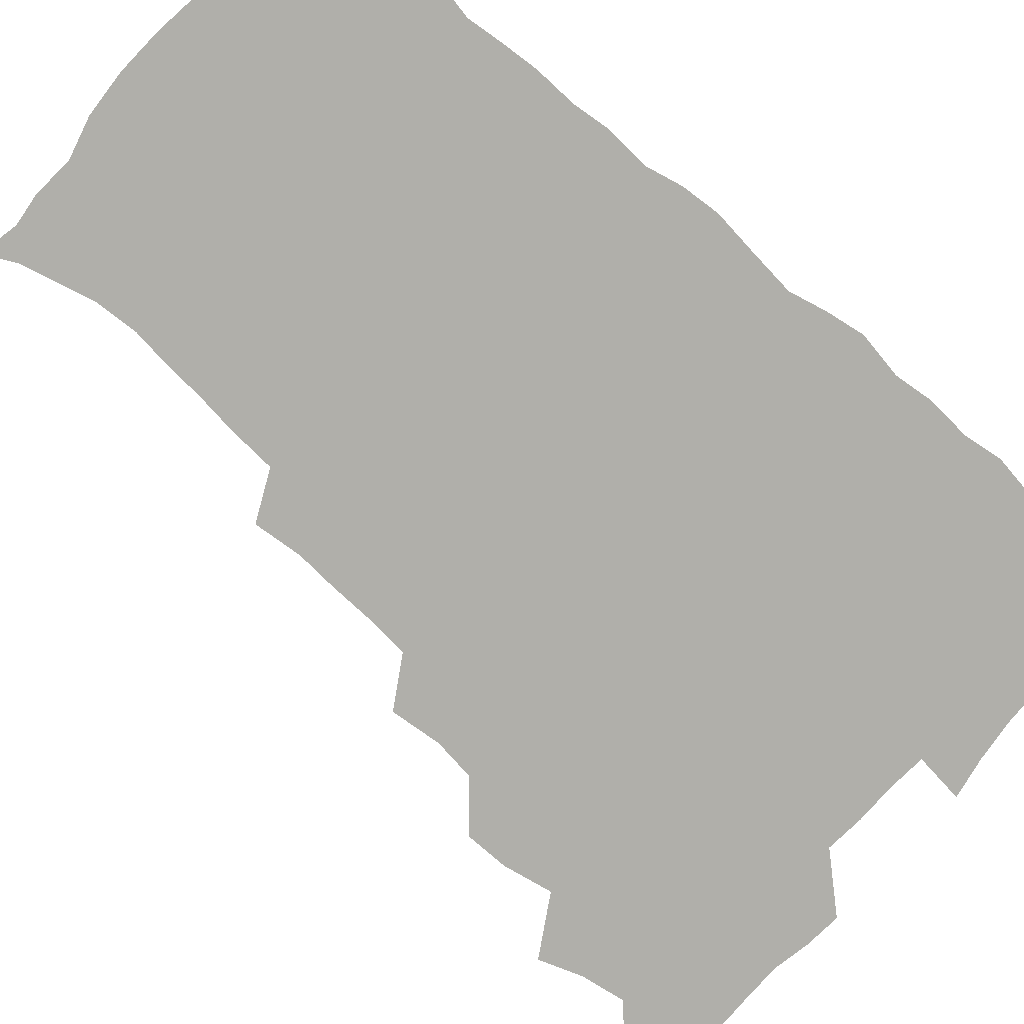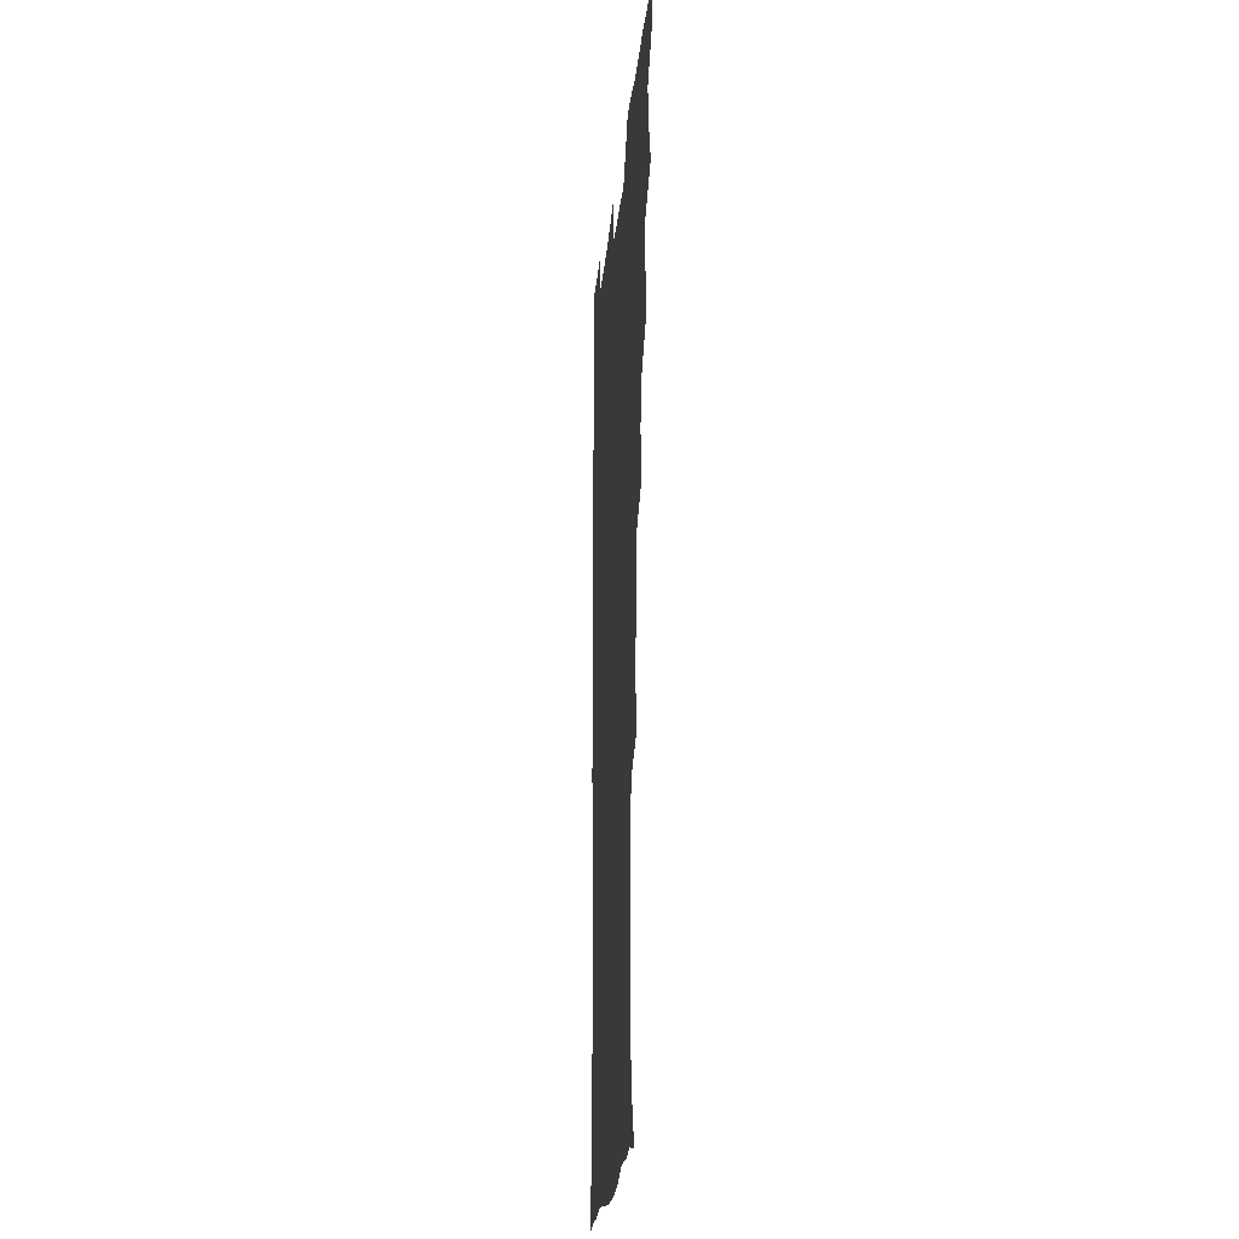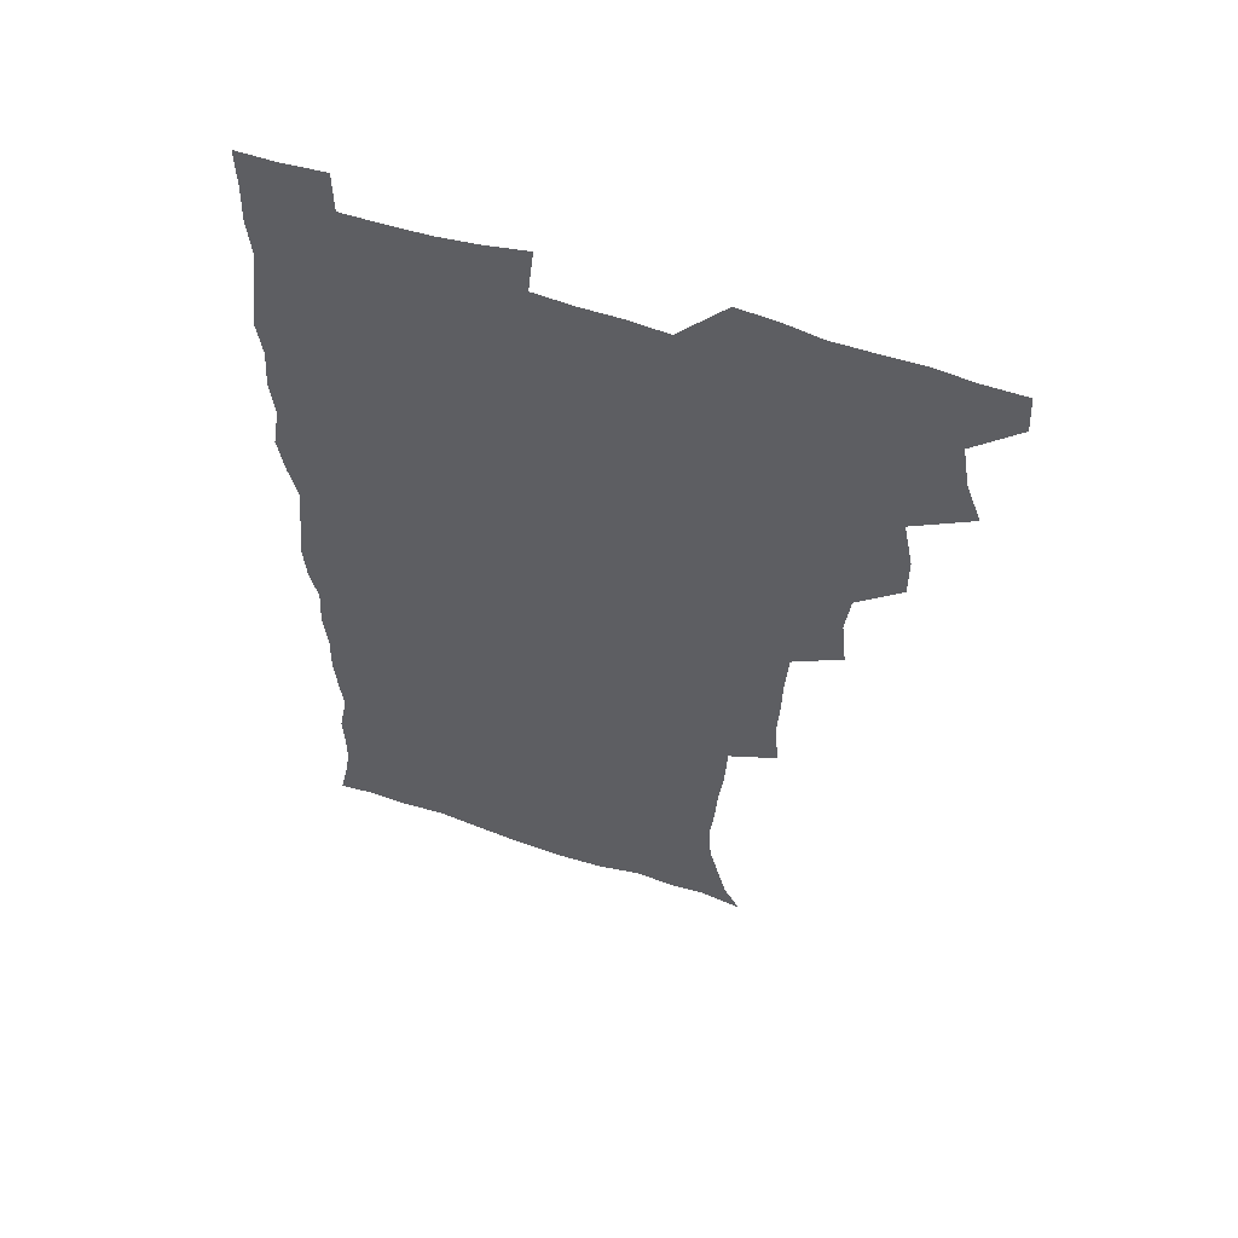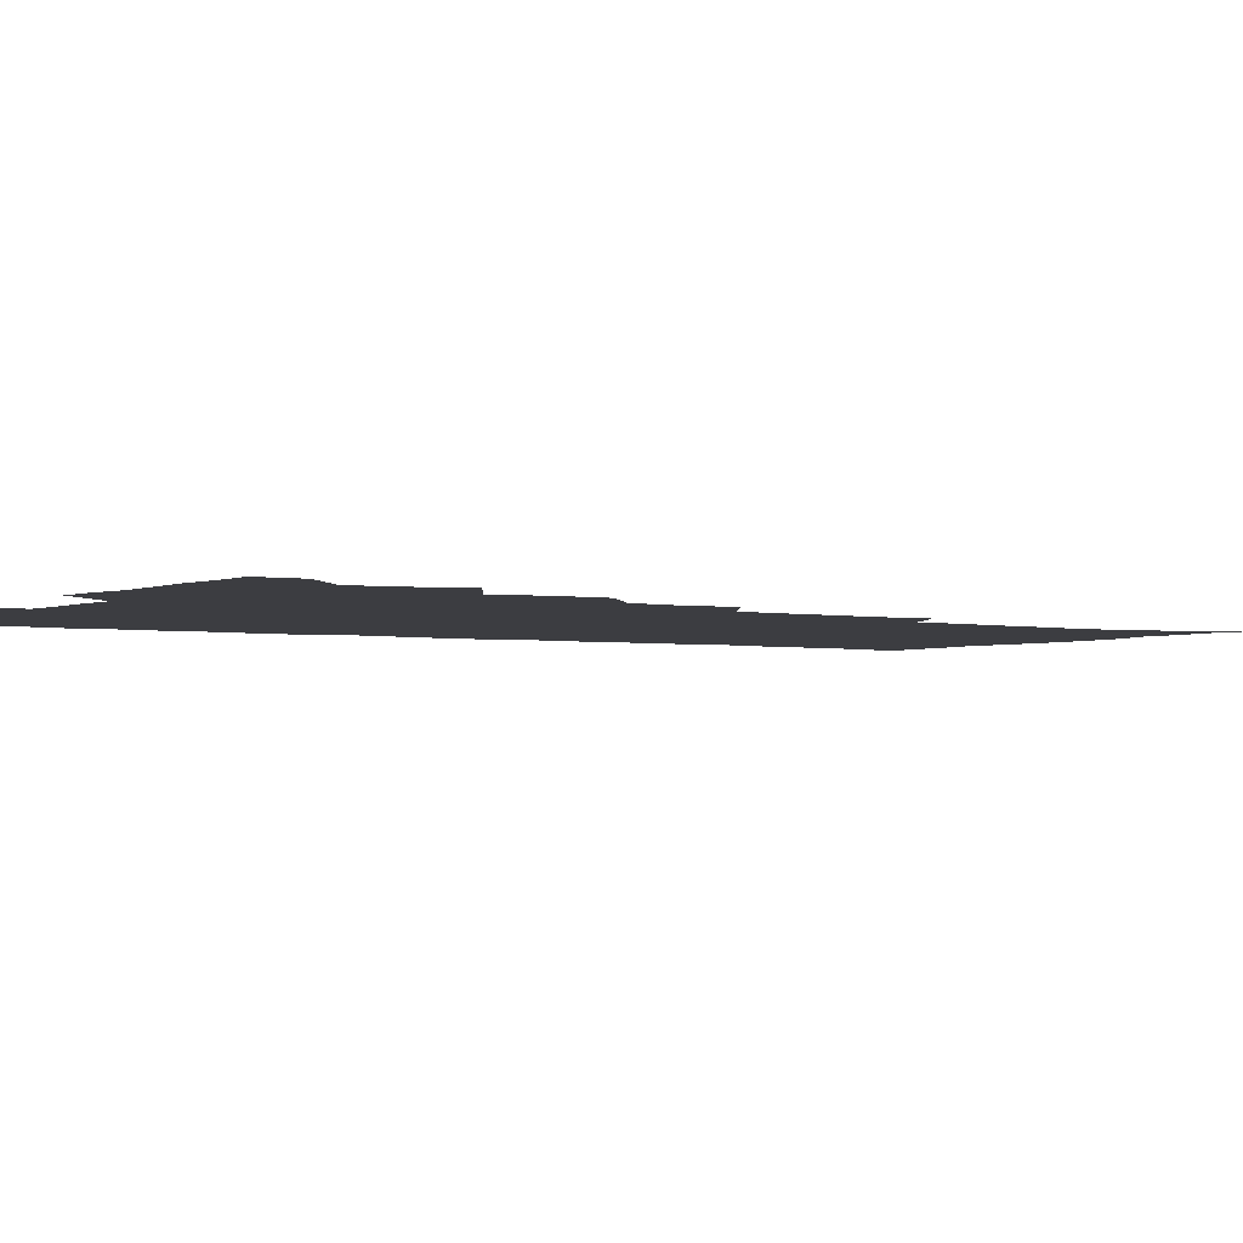
<metadata>
{"format":"obj","ext":"obj","renderer":"f3d","projection":"perspective","resolution":1024,"background":"white","views":[{"elev":-78.0,"azim":48.6,"up":"+Z"},{"elev":-21.5,"azim":-95.0,"up":"+Y"},{"elev":57.4,"azim":-160.9,"up":"+Y"},{"elev":-2.8,"azim":-123.2,"up":"+Z"}]}
</metadata>
<code>
v 480 540.2 0
v 480.8 555.1 0
v 488.3 491.9 0
v 494 507.8 0
v 496.7 524.3 0
v 497.2 539.4 0
v 496.1 555.2 0
v 506.4 444 0
v 506.4 460.1 0
v 510.1 478.6 0
v 513.9 495.2 0
v 511.7 509.3 0
v 513.5 524.4 0
v 512.9 539.2 0
v 510.9 556.7 0
v 522.9 394.8 0
v 524.9 413.9 0
v 522.9 429.5 0
v 526.7 448.5 0
v 526.7 464.4 0
v 526.3 479.6 0
v 527.6 495.1 0
v 528.5 510.1 0
v 528.7 524.4 0
v 528.1 538.6 0
v 526 556.4 0
v 542 316.9 0
v 543.8 335.2 0
v 542.9 350.3 0
v 542.5 366.7 0
v 541.3 383.4 0
v 540.8 400.6 0
v 541 417.5 0
v 543.9 436.2 0
v 542 450.1 0
v 543.4 466 0
v 544 481.3 0
v 542.7 495.6 0
v 543.4 510.1 0
v 543.2 524.7 0
v 542.3 539.3 0
v 540.8 556.3 0
v 551.6 189.6 0
v 557.6 201 0
v 560.8 213.2 0
v 564.7 228.8 0
v 565.7 244.9 0
v 564.1 259.1 0
v 563.1 274.7 0
v 561.4 289.7 0
v 560.3 307.9 0
v 560.4 326.1 0
v 559.5 341.4 0
v 559.1 357.2 0
v 558.4 372.8 0
v 557.9 388.9 0
v 558.3 405.7 0
v 558.2 421.6 0
v 558 436.8 0
v 559.7 453.3 0
v 558.5 467.1 0
v 559.1 481.9 0
v 560.2 496.3 0
v 558.6 510.7 0
v 557.6 525.5 0
v 556.6 540.6 0
v 554.9 558.9 0
v 567.1 192.6 0
v 569.9 203.3 0
v 577.1 221.9 0
v 578.8 237.5 0
v 578.9 252.6 0
v 578.6 268 0
v 576.9 281.9 0
v 575.1 296.1 0
v 576 315.5 0
v 575.6 331.4 0
v 575.1 346.4 0
v 575 362.2 0
v 573.6 376.4 0
v 574.1 393.2 0
v 573 407.3 0
v 573.9 423.8 0
v 573.3 438.3 0
v 573.8 453.5 0
v 573.8 468 0
v 574.1 482.6 0
v 573.6 496.7 0
v 574.1 510.6 0
v 572.8 525 0
v 571.3 540.6 0
v 568.8 559.9 0
v 578.8 191.1 0
v 587.6 210.2 0
v 591.7 227.8 0
v 591.8 241.5 0
v 593.1 259.5 0
v 591.9 272.6 0
v 590.5 286.3 0
v 590.6 303.5 0
v 589.7 318 0
v 588.6 332.2 0
v 590.2 350.9 0
v 589.4 364.5 0
v 588.5 379.1 0
v 588.4 394.7 0
v 588.7 410 0
v 588.9 425.3 0
v 588.2 439.3 0
v 588.3 454.1 0
v 589.1 469.3 0
v 588.8 482.9 0
v 588.3 496.9 0
v 588 511.1 0
v 586.9 525.9 0
v 586 540.3 0
v 595.1 192.1 0
v 601.7 211.1 0
v 604.3 228.3 0
v 605.1 244.3 0
v 605.3 259.6 0
v 604.6 273.6 0
v 604.2 289.4 0
v 603.9 304.9 0
v 603.7 321.1 0
v 604 337.8 0
v 603.3 349.8 0
v 603.1 366.1 0
v 602.9 381.3 0
v 603.4 397.4 0
v 602.8 410.5 0
v 603 425.8 0
v 602.7 440 0
v 602.6 454.4 0
v 602.8 468.8 0
v 602.9 482.9 0
v 603.2 497 0
v 602.5 511.2 0
v 601.4 526.5 0
v 600.5 541.5 0
v 610.6 187.9 0
v 616.5 213 0
v 618.1 230.4 0
v 618.3 245.2 0
v 618.5 261.4 0
v 618 275.5 0
v 617.5 289.8 0
v 617.5 307 0
v 617.5 323.6 0
v 617.3 338.1 0
v 617 351.2 0
v 616.9 366.8 0
v 616.8 381.5 0
v 616.8 396.8 0
v 616.6 409.9 0
v 617 426.5 0
v 616.8 440.2 0
v 617 455.1 0
v 617.1 469.2 0
v 617 482.9 0
v 617.1 497.1 0
v 617.3 511.1 0
v 617.3 525.1 0
v 615.8 541.4 0
v 628.2 186.6 0
v 630.8 211.5 0
v 631.5 230.4 0
v 631.7 246.5 0
v 631.7 262.3 0
v 631.4 276.6 0
v 631.3 292.5 0
v 631.1 307.4 0
v 630.9 323 0
v 630.7 337.6 0
v 630.7 352.1 0
v 630.7 366.7 0
v 630.7 382.5 0
v 630.6 396.5 0
v 630.7 411.1 0
v 630.8 426.7 0
v 630.8 440.4 0
v 631 455 0
v 631.1 469 0
v 631.2 483 0
v 631.4 497.1 0
v 631.5 511.1 0
v 631.5 524.9 0
v 630.5 542.4 0
v 628.5 560.8 0
v 646 187.3 0
v 645.6 212.8 0
v 645.2 230.5 0
v 645.2 245.1 0
v 644.8 262.1 0
v 644.9 277.4 0
v 644.6 292.3 0
v 644.3 308.7 0
v 644.4 323.1 0
v 644.4 336.9 0
v 644.4 351.3 0
v 644.3 367.4 0
v 644.4 382.1 0
v 644.5 396.5 0
v 644.6 411.2 0
v 644.5 426.3 0
v 644.8 440.4 0
v 644.9 454.9 0
v 645.3 469 0
v 645.5 483.6 0
v 645.7 497.4 0
v 645.7 511.1 0
v 645.7 525.5 0
v 645.5 541 0
v 644.1 557.7 0
v 663.5 189.4 0
v 660.5 211.9 0
v 659.3 229 0
v 658.5 245.2 0
v 660.1 256.7 0
v 658.2 276.1 0
v 658.1 291.3 0
v 657.9 306.6 0
v 657.6 322.5 0
v 657.8 337.2 0
v 658 351.6 0
v 658 366.7 0
v 658.1 381.4 0
v 658.5 395.5 0
v 658.5 410.6 0
v 658.9 424.9 0
v 658.9 439.8 0
v 659.5 453.7 0
v 659.4 468.8 0
v 659.5 483.1 0
v 659.6 497.3 0
v 660.1 511.5 0
v 660.2 525.8 0
v 660.4 540 0
v 659.6 555.8 0
v 679.8 191.6 0
v 675.6 210.5 0
v 672.8 229.4 0
v 673 242.7 0
v 672.5 257.7 0
v 670.7 277.6 0
v 671.4 290.6 0
v 670.7 307.4 0
v 670.7 322.1 0
v 671.2 336.1 0
v 671.8 350.2 0
v 671.3 366.2 0
v 672.1 380 0
v 672.4 394.5 0
v 673.8 408 0
v 673.5 423.2 0
v 673 438.9 0
v 673.7 453.2 0
v 673.8 467.9 0
v 673.3 483.3 0
v 673.9 497.1 0
v 674.3 511.3 0
v 674.8 525.8 0
v 674.9 540.4 0
v 674.9 555.3 0
v 696.3 189.8 0
v 690.8 208.4 0
v 686.4 228.1 0
v 686.4 241.9 0
v 685.3 258.1 0
v 685.6 272.5 0
v 684.6 289 0
v 685.2 303.1 0
v 683.7 320.3 0
v 685.7 333 0
v 685.9 348 0
v 687 362.2 0
v 686.4 377.8 0
v 687 392.3 0
v 687.9 406.6 0
v 687.5 422.4 0
v 688.5 436.5 0
v 688.3 451.9 0
v 688.5 466.7 0
v 688.2 481.9 0
v 688.9 496.2 0
v 688.9 511 0
v 689.4 525.5 0
v 689.7 540 0
v 690 555.2 0
v 690.2 571.6 0
v 710 190.6 0
v 705.2 206.8 0
v 703.3 221.7 0
v 701.7 237 0
v 699.3 254.2 0
v 699.6 268.3 0
v 699.7 283.2 0
v 699.5 298.9 0
v 700.6 313.1 0
v 700.9 328.2 0
v 701.5 343 0
v 703.4 356.9 0
v 703.1 372.6 0
v 702.5 388.4 0
v 703 403.5 0
v 702.8 419.5 0
v 702.6 434.9 0
v 704.7 448.8 0
v 704.6 464.2 0
v 702.6 480.6 0
v 704.6 494.6 0
v 704.5 509.9 0
v 704.1 525.2 0
v 704.3 539.6 0
v 705.4 555 0
v 705.8 570.2 0
v 723.9 188.6 0
v 720.9 202.4 0
v 718.6 216.4 0
v 718.5 229.1 0
v 719.1 242.4 0
v 715.8 260 0
v 717.3 273.5 0
v 718.4 287.8 0
v 718 304 0
v 719.5 318.5 0
v 718.6 335.4 0
v 721.7 348.9 0
v 722.8 363.7 0
v 721 380.9 0
v 719.3 398.5 0
v 722.7 412.5 0
v 725 427.1 0
v 722.2 444.5 0
v 723.8 459.1 0
v 722.7 475.5 0
v 724.7 490.1 0
v 722.2 507 0
v 720 524.3 0
v 721.4 539.6 0
v 720.8 555 0
v 721.1 570.3 0
f 5 6 1
f 1 6 2
f 6 7 2
f 10 11 3
f 3 11 4
f 11 12 4
f 4 12 5
f 12 13 5
f 5 13 6
f 13 14 6
f 6 14 7
f 14 15 7
f 18 19 8
f 8 19 9
f 19 20 9
f 9 20 10
f 20 21 10
f 10 21 11
f 21 22 11
f 11 22 12
f 22 23 12
f 12 23 13
f 23 24 13
f 13 24 14
f 24 25 14
f 14 25 15
f 25 26 15
f 31 32 16
f 16 32 17
f 32 33 17
f 17 33 18
f 33 34 18
f 18 34 19
f 34 35 19
f 19 35 20
f 35 36 20
f 20 36 21
f 36 37 21
f 21 37 22
f 37 38 22
f 22 38 23
f 38 39 23
f 23 39 24
f 39 40 24
f 24 40 25
f 40 41 25
f 25 41 26
f 41 42 26
f 51 52 27
f 27 52 28
f 52 53 28
f 28 53 29
f 53 54 29
f 29 54 30
f 54 55 30
f 30 55 31
f 55 56 31
f 31 56 32
f 56 57 32
f 32 57 33
f 57 58 33
f 33 58 34
f 58 59 34
f 34 59 35
f 59 60 35
f 35 60 36
f 60 61 36
f 36 61 37
f 61 62 37
f 37 62 38
f 62 63 38
f 38 63 39
f 63 64 39
f 39 64 40
f 64 65 40
f 40 65 41
f 65 66 41
f 41 66 42
f 66 67 42
f 43 68 44
f 68 69 44
f 44 69 45
f 69 70 45
f 45 70 46
f 70 71 46
f 46 71 47
f 71 72 47
f 47 72 48
f 72 73 48
f 48 73 49
f 73 74 49
f 49 74 50
f 74 75 50
f 50 75 51
f 75 76 51
f 51 76 52
f 76 77 52
f 52 77 53
f 77 78 53
f 53 78 54
f 78 79 54
f 54 79 55
f 79 80 55
f 55 80 56
f 80 81 56
f 56 81 57
f 81 82 57
f 57 82 58
f 82 83 58
f 58 83 59
f 83 84 59
f 59 84 60
f 84 85 60
f 60 85 61
f 85 86 61
f 61 86 62
f 86 87 62
f 62 87 63
f 87 88 63
f 63 88 64
f 88 89 64
f 64 89 65
f 89 90 65
f 65 90 66
f 90 91 66
f 66 91 67
f 91 92 67
f 68 93 69
f 93 94 69
f 69 94 70
f 94 95 70
f 70 95 71
f 95 96 71
f 71 96 72
f 96 97 72
f 72 97 73
f 97 98 73
f 73 98 74
f 98 99 74
f 74 99 75
f 99 100 75
f 75 100 76
f 100 101 76
f 76 101 77
f 101 102 77
f 77 102 78
f 102 103 78
f 78 103 79
f 103 104 79
f 79 104 80
f 104 105 80
f 80 105 81
f 105 106 81
f 81 106 82
f 106 107 82
f 82 107 83
f 107 108 83
f 83 108 84
f 108 109 84
f 84 109 85
f 109 110 85
f 85 110 86
f 110 111 86
f 86 111 87
f 111 112 87
f 87 112 88
f 112 113 88
f 88 113 89
f 113 114 89
f 89 114 90
f 114 115 90
f 90 115 91
f 115 116 91
f 91 116 92
f 93 117 94
f 117 118 94
f 94 118 95
f 118 119 95
f 95 119 96
f 119 120 96
f 96 120 97
f 120 121 97
f 97 121 98
f 121 122 98
f 98 122 99
f 122 123 99
f 99 123 100
f 123 124 100
f 100 124 101
f 124 125 101
f 101 125 102
f 125 126 102
f 102 126 103
f 126 127 103
f 103 127 104
f 127 128 104
f 104 128 105
f 128 129 105
f 105 129 106
f 129 130 106
f 106 130 107
f 130 131 107
f 107 131 108
f 131 132 108
f 108 132 109
f 132 133 109
f 109 133 110
f 133 134 110
f 110 134 111
f 134 135 111
f 111 135 112
f 135 136 112
f 112 136 113
f 136 137 113
f 113 137 114
f 137 138 114
f 114 138 115
f 138 139 115
f 115 139 116
f 139 140 116
f 117 141 118
f 141 142 118
f 118 142 119
f 142 143 119
f 119 143 120
f 143 144 120
f 120 144 121
f 144 145 121
f 121 145 122
f 145 146 122
f 122 146 123
f 146 147 123
f 123 147 124
f 147 148 124
f 124 148 125
f 148 149 125
f 125 149 126
f 149 150 126
f 126 150 127
f 150 151 127
f 127 151 128
f 151 152 128
f 128 152 129
f 152 153 129
f 129 153 130
f 153 154 130
f 130 154 131
f 154 155 131
f 131 155 132
f 155 156 132
f 132 156 133
f 156 157 133
f 133 157 134
f 157 158 134
f 134 158 135
f 158 159 135
f 135 159 136
f 159 160 136
f 136 160 137
f 160 161 137
f 137 161 138
f 161 162 138
f 138 162 139
f 162 163 139
f 139 163 140
f 163 164 140
f 141 165 142
f 165 166 142
f 142 166 143
f 166 167 143
f 143 167 144
f 167 168 144
f 144 168 145
f 168 169 145
f 145 169 146
f 169 170 146
f 146 170 147
f 170 171 147
f 147 171 148
f 171 172 148
f 148 172 149
f 172 173 149
f 149 173 150
f 173 174 150
f 150 174 151
f 174 175 151
f 151 175 152
f 175 176 152
f 152 176 153
f 176 177 153
f 153 177 154
f 177 178 154
f 154 178 155
f 178 179 155
f 155 179 156
f 179 180 156
f 156 180 157
f 180 181 157
f 157 181 158
f 181 182 158
f 158 182 159
f 182 183 159
f 159 183 160
f 183 184 160
f 160 184 161
f 184 185 161
f 161 185 162
f 185 186 162
f 162 186 163
f 186 187 163
f 163 187 164
f 187 188 164
f 165 190 166
f 190 191 166
f 166 191 167
f 191 192 167
f 167 192 168
f 192 193 168
f 168 193 169
f 193 194 169
f 169 194 170
f 194 195 170
f 170 195 171
f 195 196 171
f 171 196 172
f 196 197 172
f 172 197 173
f 197 198 173
f 173 198 174
f 198 199 174
f 174 199 175
f 199 200 175
f 175 200 176
f 200 201 176
f 176 201 177
f 201 202 177
f 177 202 178
f 202 203 178
f 178 203 179
f 203 204 179
f 179 204 180
f 204 205 180
f 180 205 181
f 205 206 181
f 181 206 182
f 206 207 182
f 182 207 183
f 207 208 183
f 183 208 184
f 208 209 184
f 184 209 185
f 209 210 185
f 185 210 186
f 210 211 186
f 186 211 187
f 211 212 187
f 187 212 188
f 212 213 188
f 188 213 189
f 213 214 189
f 190 215 191
f 215 216 191
f 191 216 192
f 216 217 192
f 192 217 193
f 217 218 193
f 193 218 194
f 218 219 194
f 194 219 195
f 219 220 195
f 195 220 196
f 220 221 196
f 196 221 197
f 221 222 197
f 197 222 198
f 222 223 198
f 198 223 199
f 223 224 199
f 199 224 200
f 224 225 200
f 200 225 201
f 225 226 201
f 201 226 202
f 226 227 202
f 202 227 203
f 227 228 203
f 203 228 204
f 228 229 204
f 204 229 205
f 229 230 205
f 205 230 206
f 230 231 206
f 206 231 207
f 231 232 207
f 207 232 208
f 232 233 208
f 208 233 209
f 233 234 209
f 209 234 210
f 234 235 210
f 210 235 211
f 235 236 211
f 211 236 212
f 236 237 212
f 212 237 213
f 237 238 213
f 213 238 214
f 238 239 214
f 215 240 216
f 240 241 216
f 216 241 217
f 241 242 217
f 217 242 218
f 242 243 218
f 218 243 219
f 243 244 219
f 219 244 220
f 244 245 220
f 220 245 221
f 245 246 221
f 221 246 222
f 246 247 222
f 222 247 223
f 247 248 223
f 223 248 224
f 248 249 224
f 224 249 225
f 249 250 225
f 225 250 226
f 250 251 226
f 226 251 227
f 251 252 227
f 227 252 228
f 252 253 228
f 228 253 229
f 253 254 229
f 229 254 230
f 254 255 230
f 230 255 231
f 255 256 231
f 231 256 232
f 256 257 232
f 232 257 233
f 257 258 233
f 233 258 234
f 258 259 234
f 234 259 235
f 259 260 235
f 235 260 236
f 260 261 236
f 236 261 237
f 261 262 237
f 237 262 238
f 262 263 238
f 238 263 239
f 263 264 239
f 240 265 241
f 265 266 241
f 241 266 242
f 266 267 242
f 242 267 243
f 267 268 243
f 243 268 244
f 268 269 244
f 244 269 245
f 269 270 245
f 245 270 246
f 270 271 246
f 246 271 247
f 271 272 247
f 247 272 248
f 272 273 248
f 248 273 249
f 273 274 249
f 249 274 250
f 274 275 250
f 250 275 251
f 275 276 251
f 251 276 252
f 276 277 252
f 252 277 253
f 277 278 253
f 253 278 254
f 278 279 254
f 254 279 255
f 279 280 255
f 255 280 256
f 280 281 256
f 256 281 257
f 281 282 257
f 257 282 258
f 282 283 258
f 258 283 259
f 283 284 259
f 259 284 260
f 284 285 260
f 260 285 261
f 285 286 261
f 261 286 262
f 286 287 262
f 262 287 263
f 287 288 263
f 263 288 264
f 288 289 264
f 265 291 266
f 291 292 266
f 266 292 267
f 292 293 267
f 267 293 268
f 293 294 268
f 268 294 269
f 294 295 269
f 269 295 270
f 295 296 270
f 270 296 271
f 296 297 271
f 271 297 272
f 297 298 272
f 272 298 273
f 298 299 273
f 273 299 274
f 299 300 274
f 274 300 275
f 300 301 275
f 275 301 276
f 301 302 276
f 276 302 277
f 302 303 277
f 277 303 278
f 303 304 278
f 278 304 279
f 304 305 279
f 279 305 280
f 305 306 280
f 280 306 281
f 306 307 281
f 281 307 282
f 307 308 282
f 282 308 283
f 308 309 283
f 283 309 284
f 309 310 284
f 284 310 285
f 310 311 285
f 285 311 286
f 311 312 286
f 286 312 287
f 312 313 287
f 287 313 288
f 313 314 288
f 288 314 289
f 314 315 289
f 289 315 290
f 315 316 290
f 291 317 292
f 317 318 292
f 292 318 293
f 318 319 293
f 293 319 294
f 319 320 294
f 294 320 295
f 320 321 295
f 295 321 296
f 321 322 296
f 296 322 297
f 322 323 297
f 297 323 298
f 323 324 298
f 298 324 299
f 324 325 299
f 299 325 300
f 325 326 300
f 300 326 301
f 326 327 301
f 301 327 302
f 327 328 302
f 302 328 303
f 328 329 303
f 303 329 304
f 329 330 304
f 304 330 305
f 330 331 305
f 305 331 306
f 331 332 306
f 306 332 307
f 332 333 307
f 307 333 308
f 333 334 308
f 308 334 309
f 334 335 309
f 309 335 310
f 335 336 310
f 310 336 311
f 336 337 311
f 311 337 312
f 337 338 312
f 312 338 313
f 338 339 313
f 313 339 314
f 339 340 314
f 314 340 315
f 340 341 315
f 315 341 316
f 341 342 316

</code>
